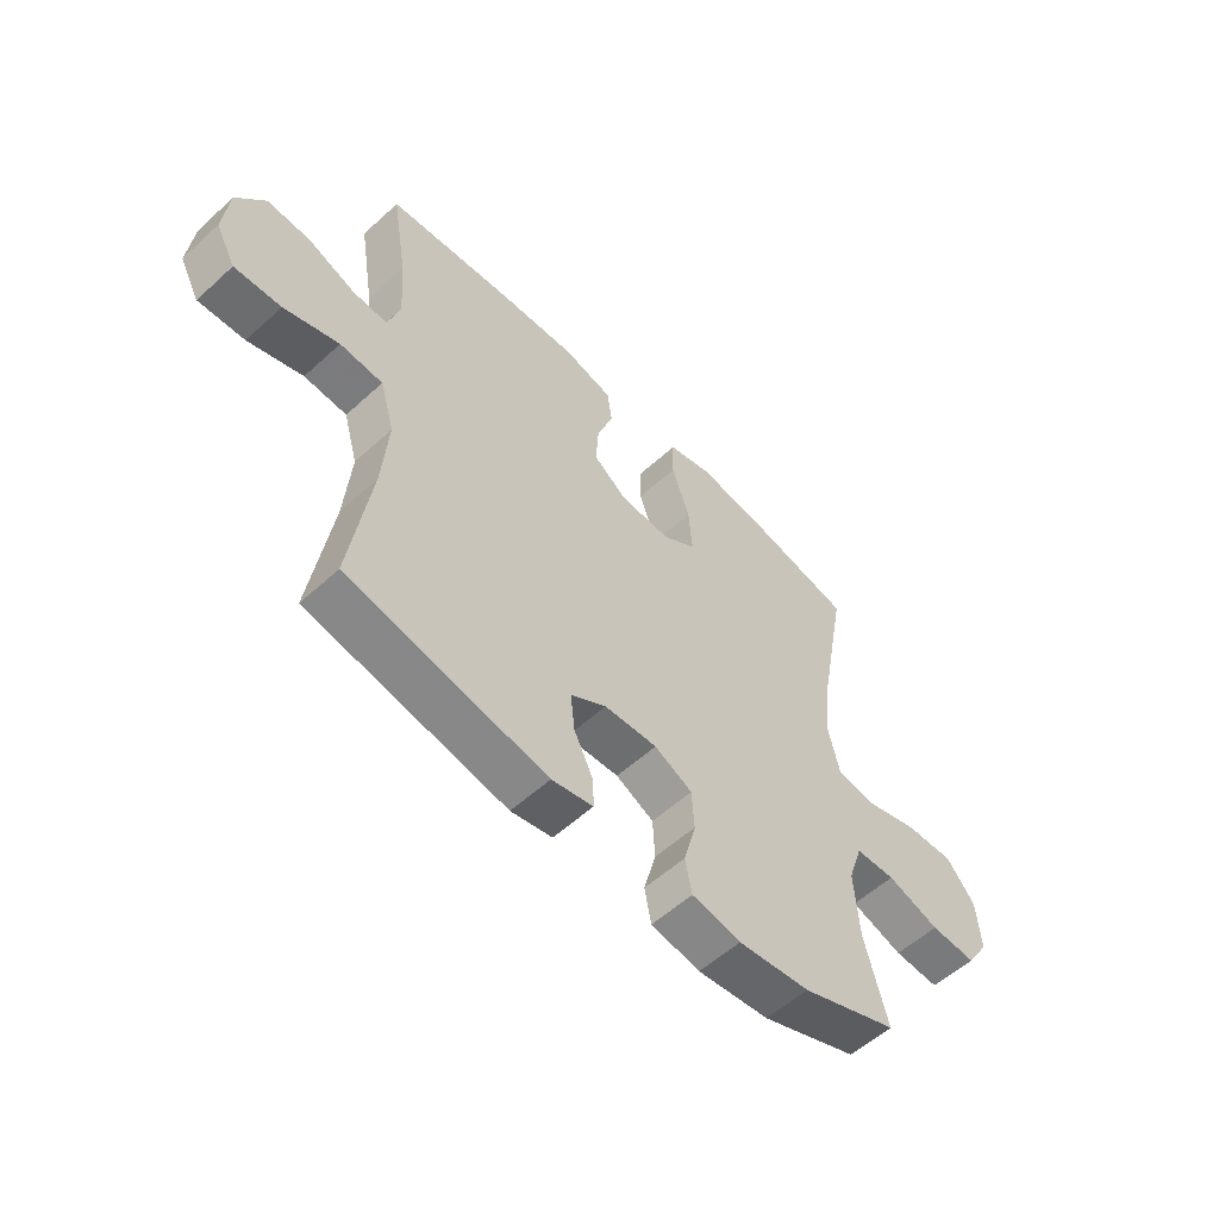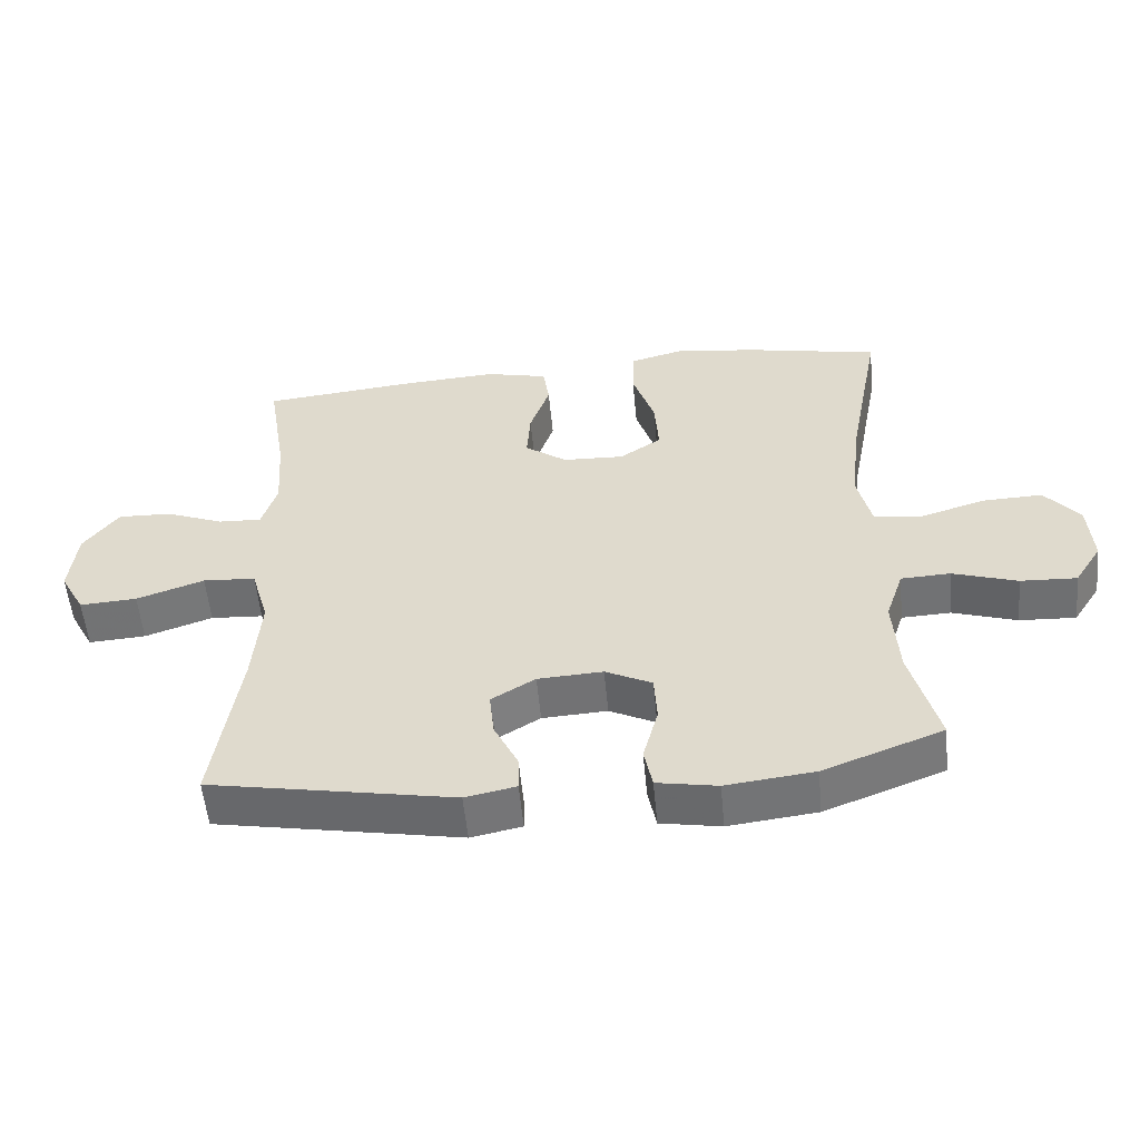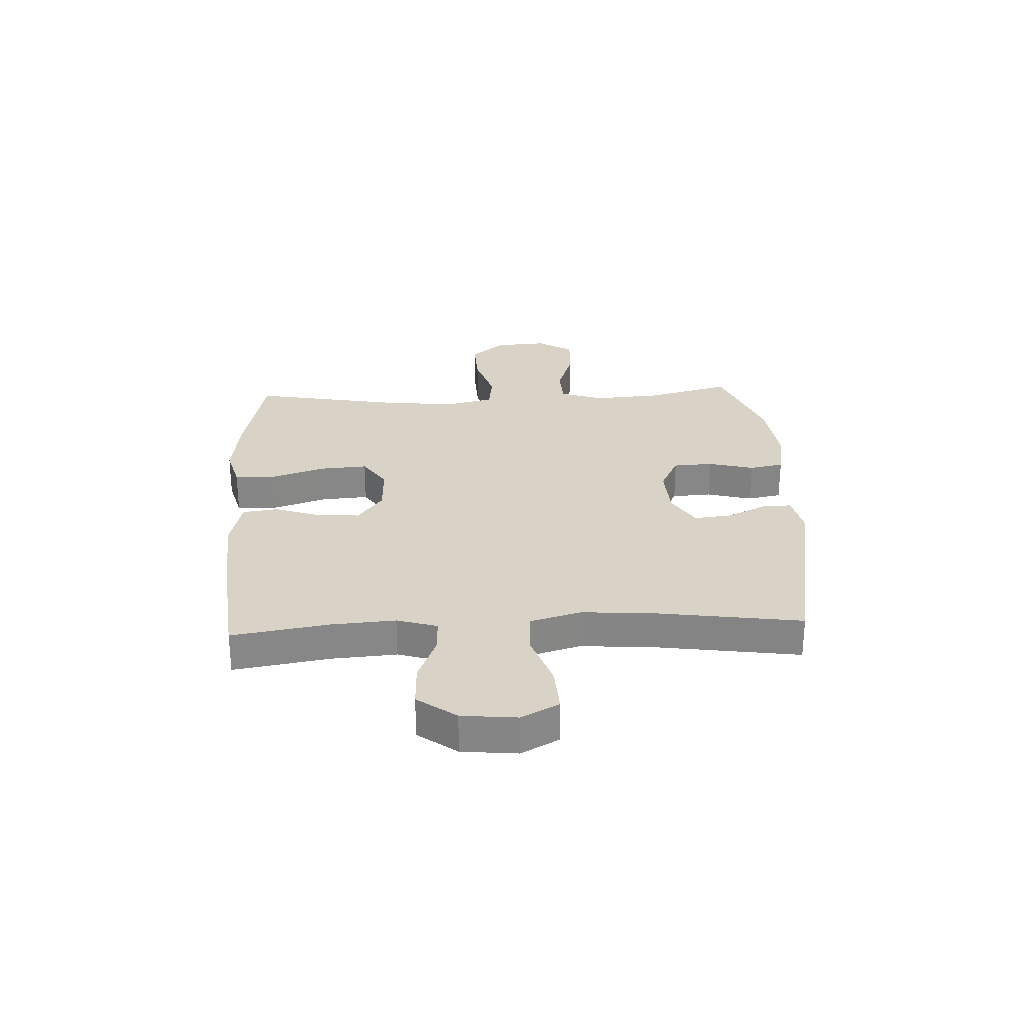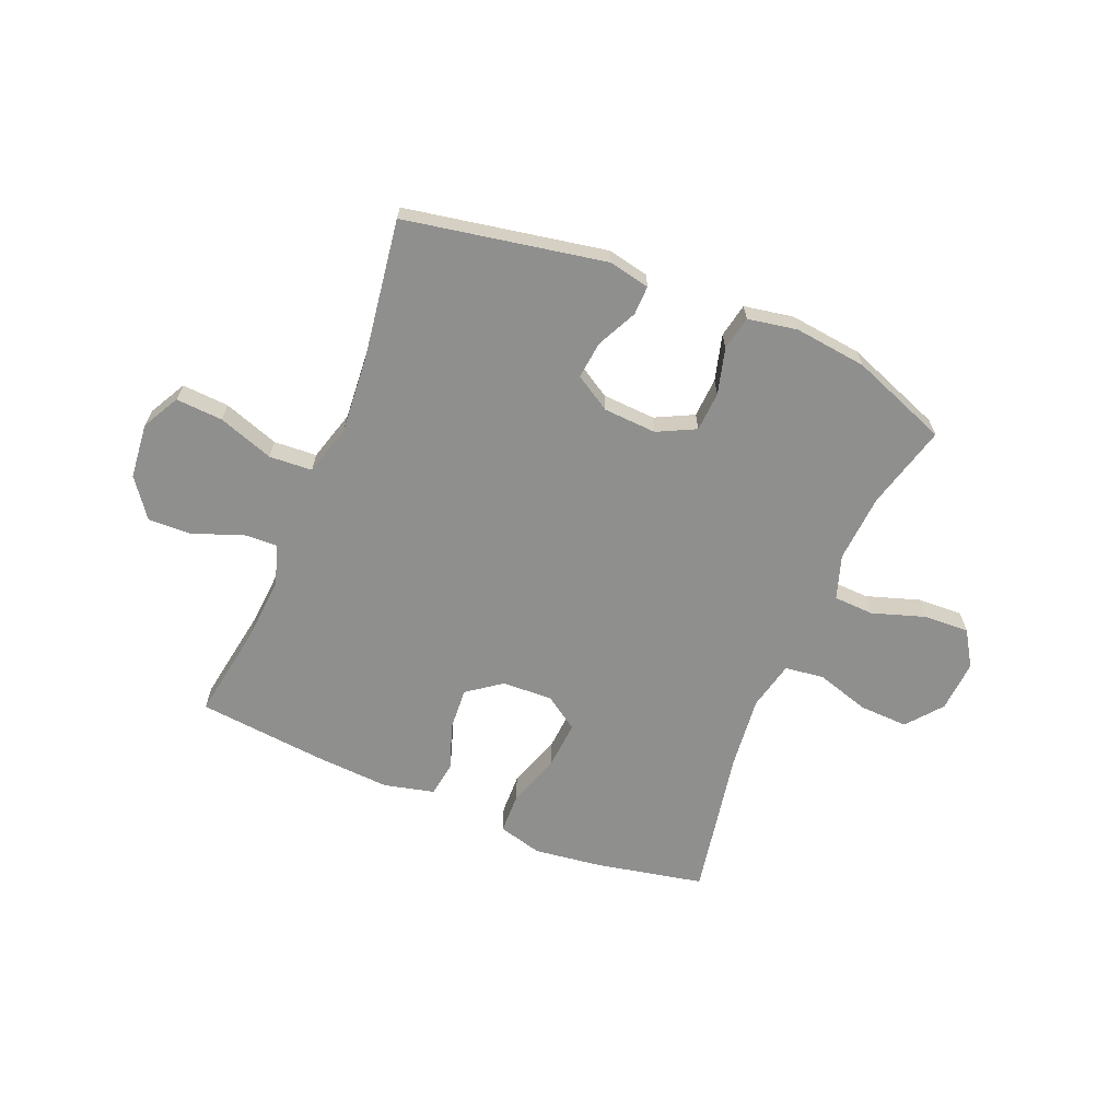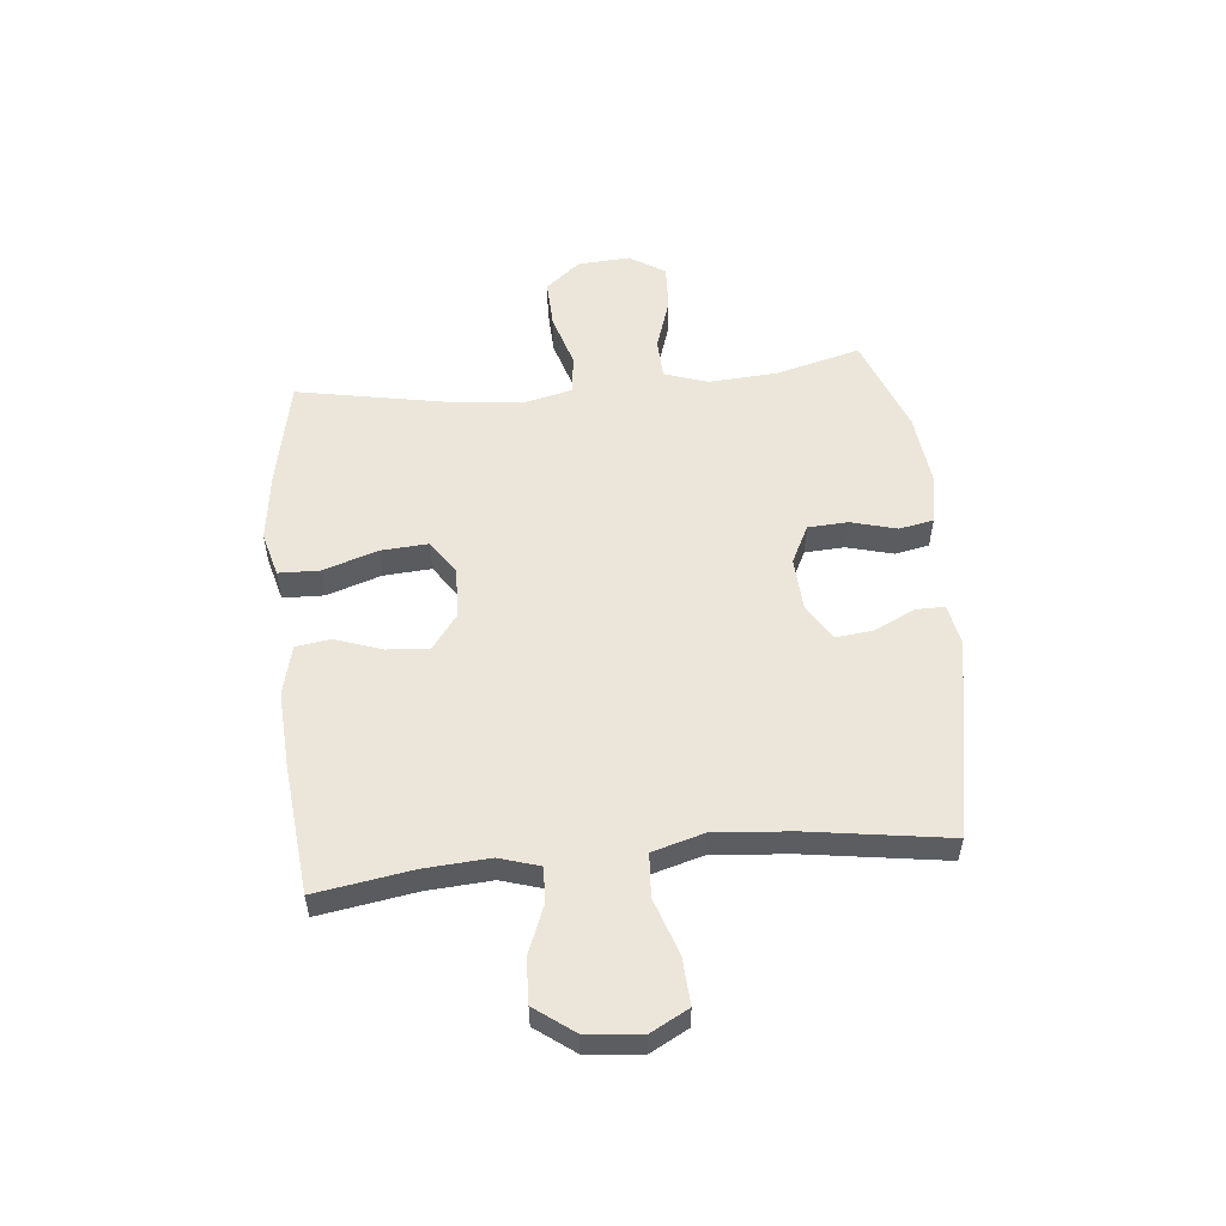
<metadata>
{"format":"obj","ext":"obj","renderer":"f3d","projection":"perspective","resolution":1024,"background":"white","views":[{"elev":-56.2,"azim":133.6,"up":"+Z"},{"elev":-55.1,"azim":-174.6,"up":"+Z"},{"elev":27.9,"azim":87.2,"up":"+Y"},{"elev":-65.1,"azim":157.4,"up":"+Y"},{"elev":54.5,"azim":84.4,"up":"+Y"}]}
</metadata>
<code>
v 0.5 0.07 -0.5
v 0.143 0.07 -0.567
v 0.069 0.07 -0.552
v 0.07 0.07 -0.5
v 0.105 0.07 -0.428
v 0.112 0.07 -0.361
v 0.048 0.07 -0.322
v -0.047 0.07 -0.317
v -0.115 0.07 -0.351
v -0.119 0.07 -0.422
v -0.097 0.07 -0.504
v -0.109 0.07 -0.565
v -0.197 0.07 -0.581
v -0.326 0.07 -0.566
v -0.5 0.07 -0.5
v -0.46 0.07 -0.348
v -0.452 0.07 -0.227
v -0.478 0.07 -0.149
v -0.55 0.07 -0.146
v -0.644 0.07 -0.177
v -0.726 0.07 -0.181
v -0.766 0.07 -0.118
v -0.76 0.07 -0.025
v -0.709 0.07 0.038
v -0.622 0.07 0.035
v -0.526 0.07 0.006
v -0.456 0.07 0.015
v -0.436 0.07 0.102
v -0.45 0.07 0.232
v -0.5 0.07 0.5
v -0.306 0.07 0.54
v -0.185 0.07 0.556
v -0.106 0.07 0.535
v -0.104 0.07 0.462
v -0.136 0.07 0.365
v -0.142 0.07 0.28
v -0.081 0.07 0.239
v 0.009 0.07 0.243
v 0.07 0.07 0.288
v 0.065 0.07 0.363
v 0.036 0.07 0.447
v 0.045 0.07 0.509
v 0.135 0.07 0.531
v 0.269 0.07 0.523
v 0.5 0.07 0.5
v 0.472 0.07 0.327
v 0.464 0.07 0.212
v 0.486 0.07 0.14
v 0.549 0.07 0.143
v 0.634 0.07 0.177
v 0.713 0.07 0.18
v 0.764 0.07 0.111
v 0.774 0.07 0.012
v 0.738 0.07 -0.055
v 0.654 0.07 -0.05
v 0.555 0.07 -0.016
v 0.478 0.07 -0.021
v 0.452 0.07 -0.112
v 0.463 0.07 -0.249
v 0.5 0 -0.5
v 0.143 0 -0.567
v 0.069 0 -0.552
v 0.07 0 -0.5
v 0.105 0 -0.428
v 0.112 0 -0.361
v 0.048 0 -0.322
v -0.047 0 -0.317
v -0.115 0 -0.351
v -0.119 0 -0.422
v -0.097 0 -0.504
v -0.109 0 -0.565
v -0.197 0 -0.581
v -0.326 0 -0.566
v -0.5 0 -0.5
v -0.46 0 -0.348
v -0.452 0 -0.227
v -0.478 0 -0.149
v -0.55 0 -0.146
v -0.644 0 -0.177
v -0.726 0 -0.181
v -0.766 0 -0.118
v -0.76 0 -0.025
v -0.709 0 0.038
v -0.622 0 0.035
v -0.526 0 0.006
v -0.456 0 0.015
v -0.436 0 0.102
v -0.45 0 0.232
v -0.5 0 0.5
v -0.306 0 0.54
v -0.185 0 0.556
v -0.106 0 0.535
v -0.104 0 0.462
v -0.136 0 0.365
v -0.142 0 0.28
v -0.081 0 0.239
v 0.009 0 0.243
v 0.07 0 0.288
v 0.065 0 0.363
v 0.036 0 0.447
v 0.045 0 0.509
v 0.135 0 0.531
v 0.269 0 0.523
v 0.5 0 0.5
v 0.472 0 0.327
v 0.464 0 0.212
v 0.486 0 0.14
v 0.549 0 0.143
v 0.634 0 0.177
v 0.713 0 0.18
v 0.764 0 0.111
v 0.774 0 0.012
v 0.738 0 -0.055
v 0.654 0 -0.05
v 0.555 0 -0.016
v 0.478 0 -0.021
v 0.452 0 -0.112
v 0.463 0 -0.249
f 54 55 56
f 53 54 56
f 52 53 56
f 51 52 56
f 50 51 56
f 49 50 56
f 48 49 56 57
f 47 48 57 58
f 44 45 46
f 43 44 46
f 42 43 46
f 41 42 46
f 40 41 46
f 39 40 46 47
f 38 39 47 58
f 33 34 35
f 32 33 35
f 31 32 35
f 30 31 35
f 29 30 35
f 28 29 35 36
f 27 28 36 37
f 24 25 26
f 23 24 26
f 22 23 26
f 21 22 26
f 20 21 26
f 19 20 26
f 18 19 26 27
f 38 58 59
f 37 38 59
f 27 37 59
f 18 27 59
f 17 18 59
f 14 15 16
f 13 14 16
f 12 13 16
f 11 12 16
f 10 11 16
f 3 4 5
f 2 3 5
f 1 2 5
f 59 1 5
f 59 5 6
f 9 10 16 17
f 8 9 17
f 7 8 17 59
f 6 7 59
f 115 114 113
f 115 113 112
f 115 112 111
f 115 111 110
f 115 110 109
f 115 109 108
f 116 115 108 107
f 117 116 107 106
f 105 104 103
f 105 103 102
f 105 102 101
f 105 101 100
f 105 100 99
f 106 105 99 98
f 117 106 98 97
f 94 93 92
f 94 92 91
f 94 91 90
f 94 90 89
f 94 89 88
f 95 94 88 87
f 96 95 87 86
f 85 84 83
f 85 83 82
f 85 82 81
f 85 81 80
f 85 80 79
f 85 79 78
f 86 85 78 77
f 118 117 97
f 118 97 96
f 118 96 86
f 118 86 77
f 118 77 76
f 75 74 73
f 75 73 72
f 75 72 71
f 75 71 70
f 75 70 69
f 64 63 62
f 64 62 61
f 64 61 60
f 64 60 118
f 65 64 118
f 76 75 69 68
f 76 68 67
f 118 76 67 66
f 118 66 65
f 1 60 61 2
f 2 61 62 3
f 3 62 63 4
f 4 63 64 5
f 5 64 65 6
f 6 65 66 7
f 7 66 67 8
f 8 67 68 9
f 9 68 69 10
f 10 69 70 11
f 11 70 71 12
f 12 71 72 13
f 13 72 73 14
f 14 73 74 15
f 15 74 75 16
f 16 75 76 17
f 17 76 77 18
f 18 77 78 19
f 19 78 79 20
f 20 79 80 21
f 21 80 81 22
f 22 81 82 23
f 23 82 83 24
f 24 83 84 25
f 25 84 85 26
f 26 85 86 27
f 27 86 87 28
f 28 87 88 29
f 29 88 89 30
f 30 89 90 31
f 31 90 91 32
f 32 91 92 33
f 33 92 93 34
f 34 93 94 35
f 35 94 95 36
f 36 95 96 37
f 37 96 97 38
f 38 97 98 39
f 39 98 99 40
f 40 99 100 41
f 41 100 101 42
f 42 101 102 43
f 43 102 103 44
f 44 103 104 45
f 45 104 105 46
f 46 105 106 47
f 47 106 107 48
f 48 107 108 49
f 49 108 109 50
f 50 109 110 51
f 51 110 111 52
f 52 111 112 53
f 53 112 113 54
f 54 113 114 55
f 55 114 115 56
f 56 115 116 57
f 57 116 117 58
f 58 117 118 59
f 59 118 60 1

</code>
